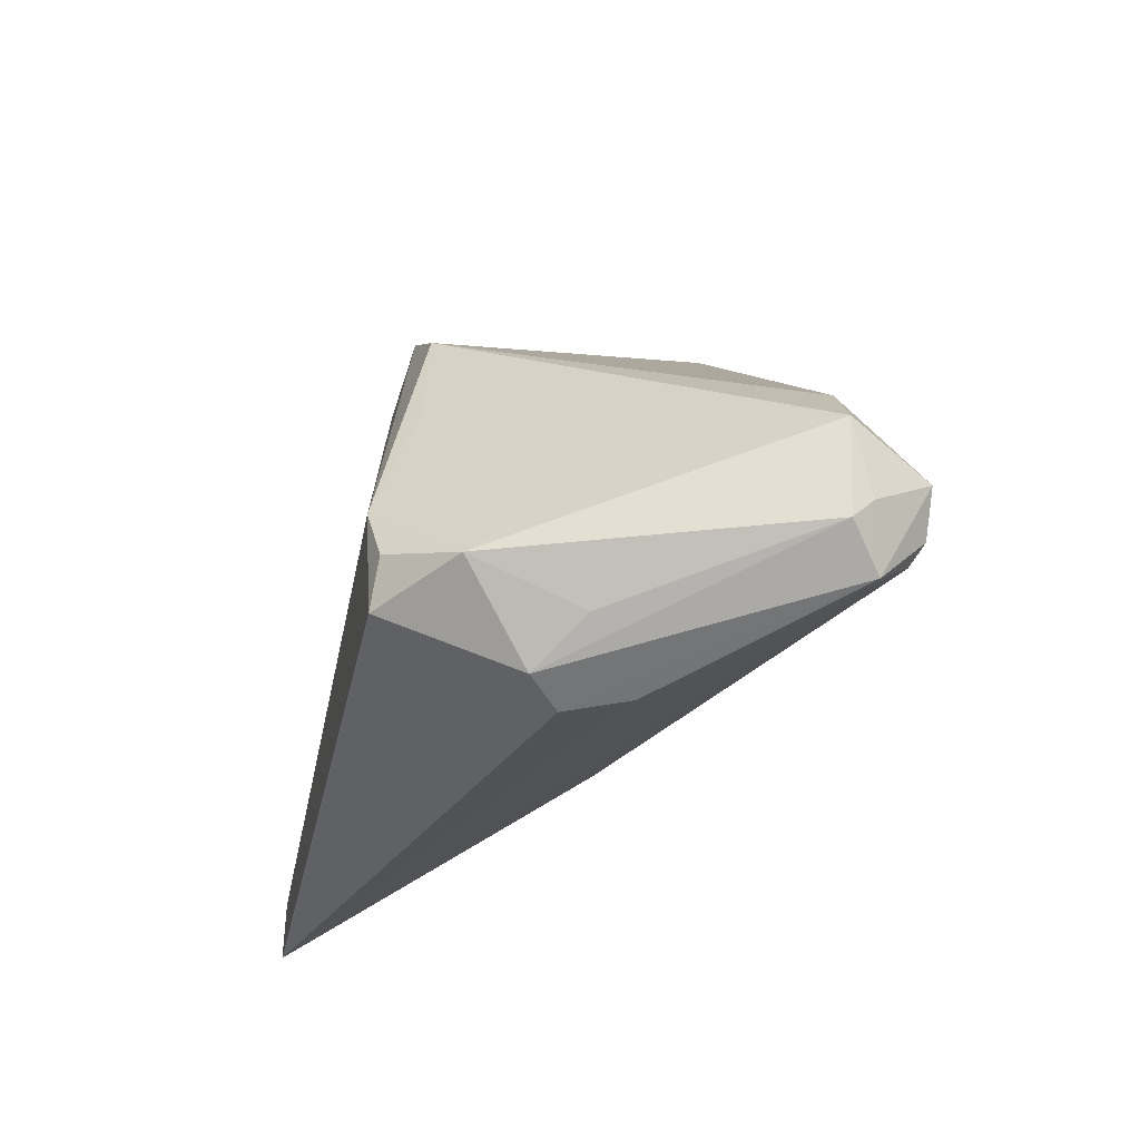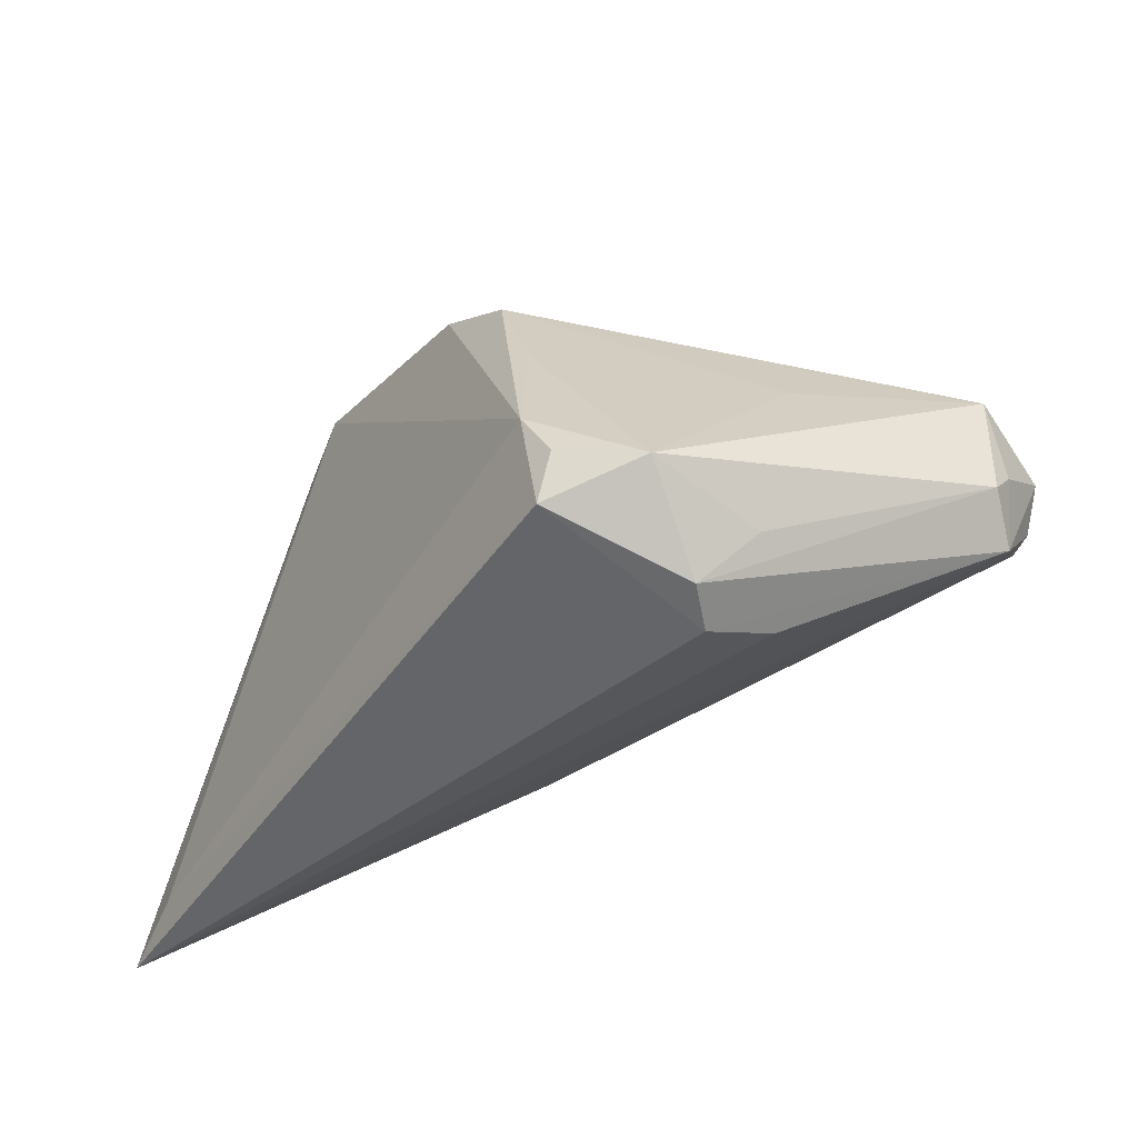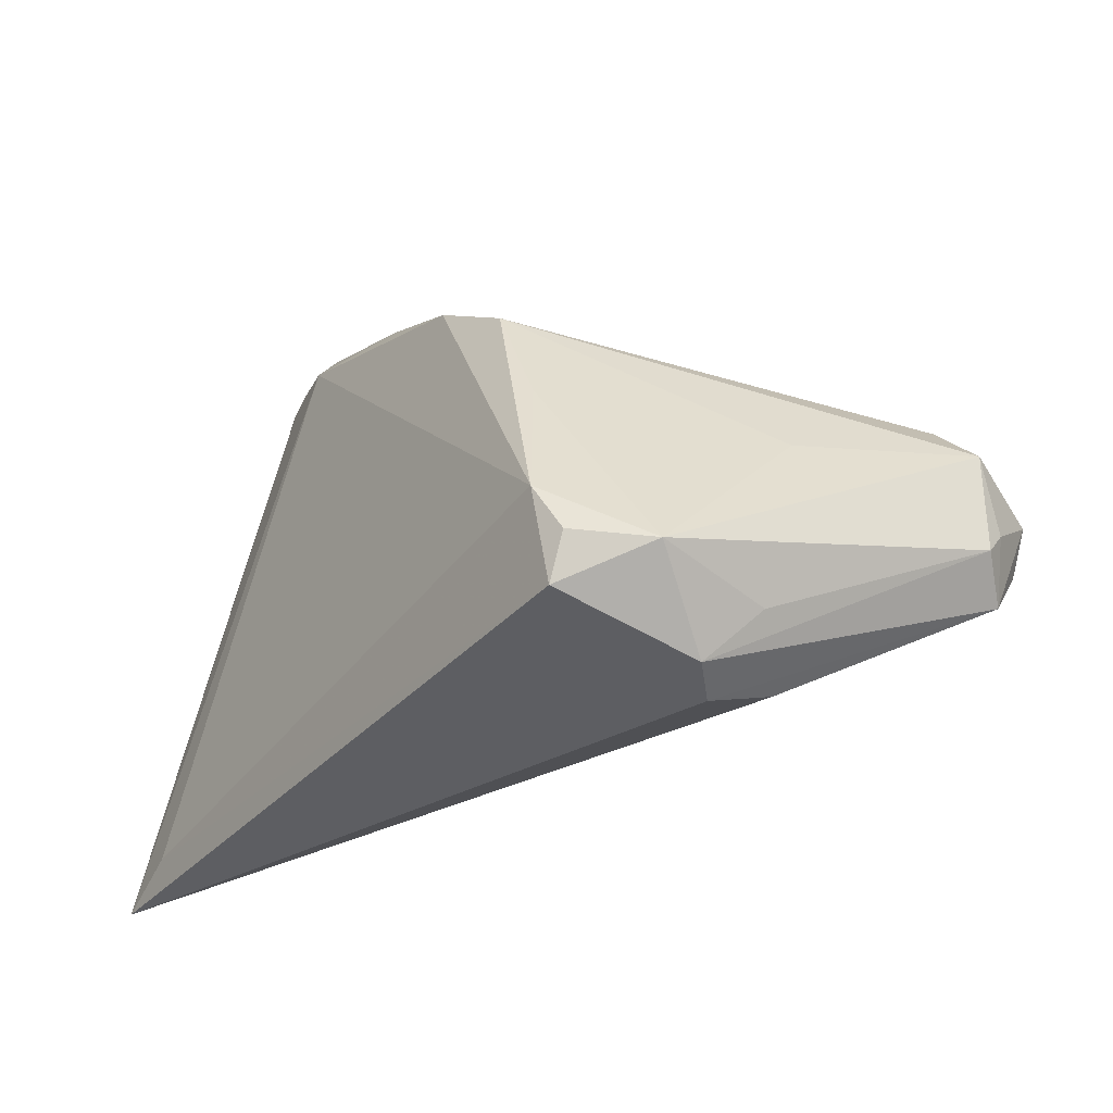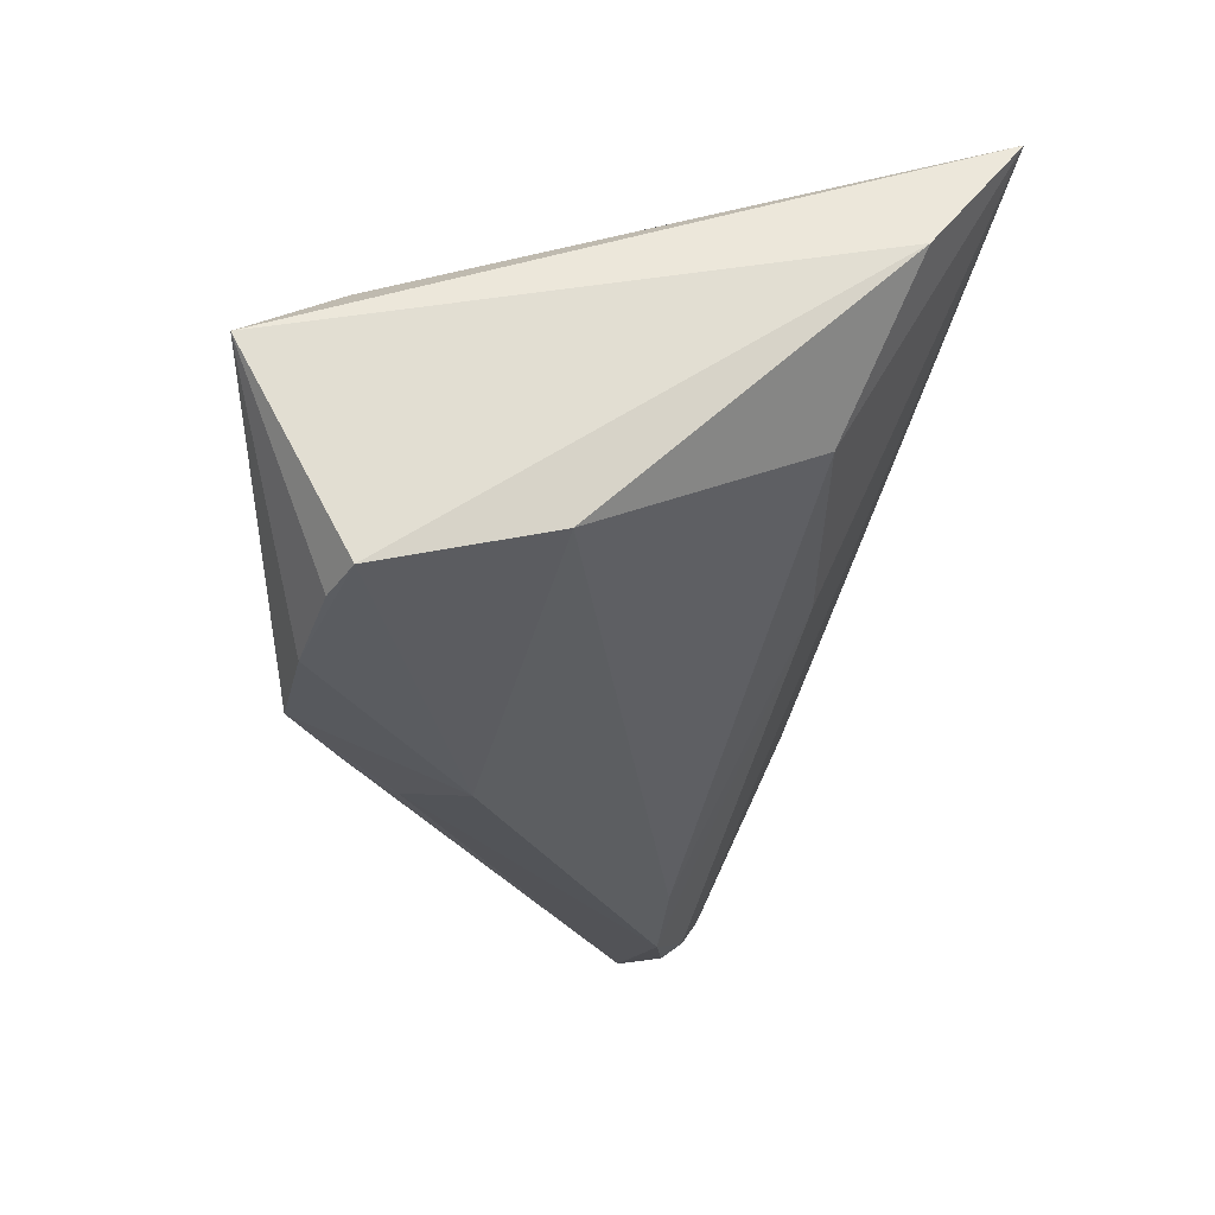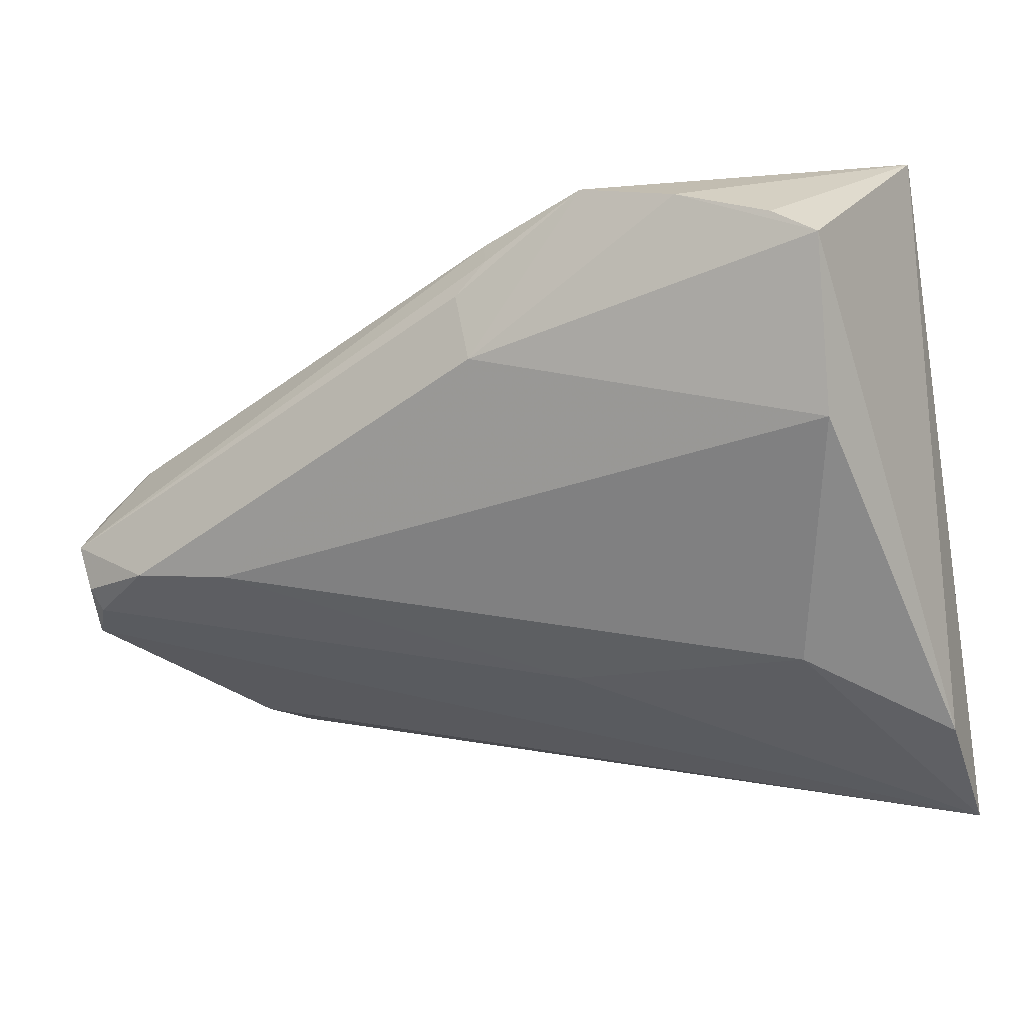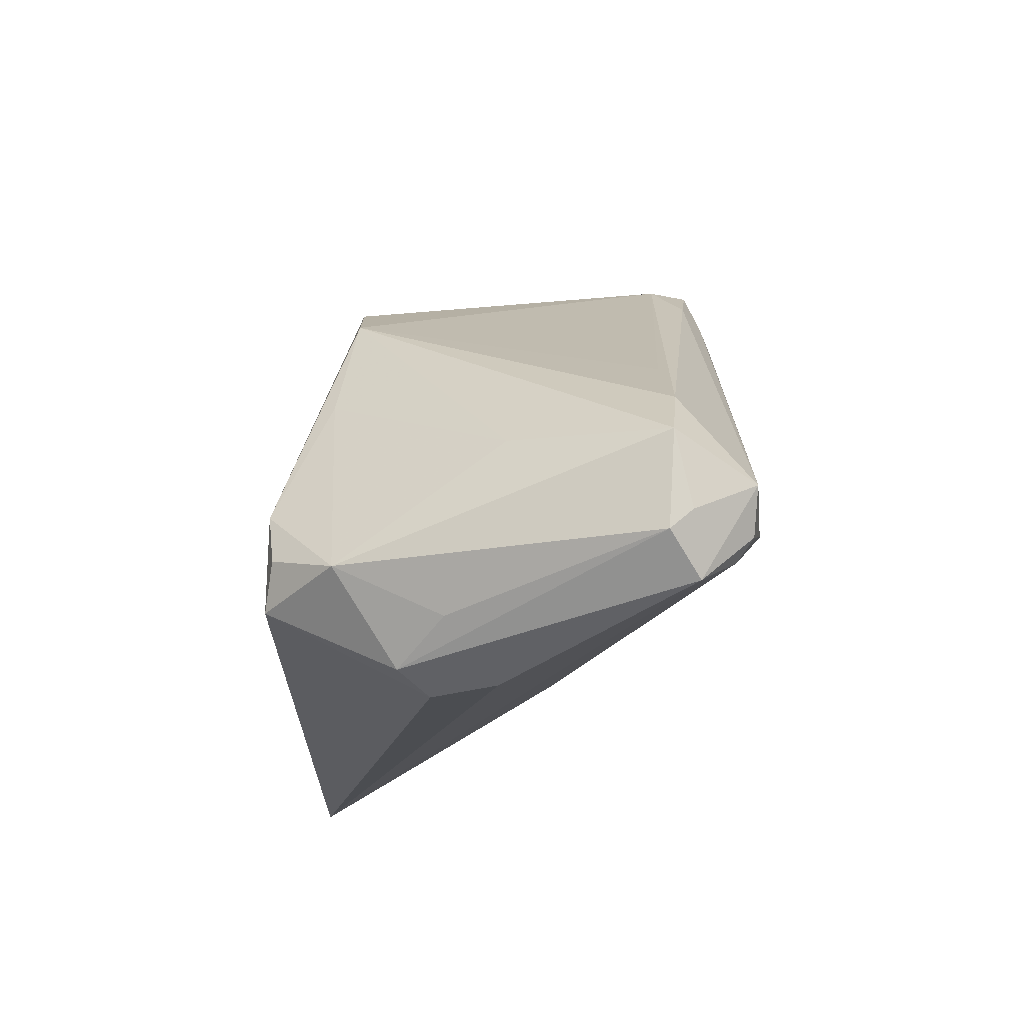
<metadata>
{"format":"obj","ext":"obj","renderer":"f3d","projection":"perspective","resolution":1024,"background":"white","views":[{"elev":-16.8,"azim":78.3,"up":"+Y"},{"elev":-27.8,"azim":56.6,"up":"+Y"},{"elev":-17.0,"azim":53.6,"up":"+Y"},{"elev":-26.4,"azim":-93.6,"up":"+Z"},{"elev":-6.2,"azim":-149.9,"up":"+Y"},{"elev":-8.4,"azim":89.9,"up":"+Y"}]}
</metadata>
<code>
v 0.05338 -0.01274 -0.02498
v -0.01626 0.03289 -0.02556
v -0.003287 0.01409 -0.02859
v 0.03056 0.008137 0.0192
v 0.03904 -0.006007 0.0256
v 0.05108 0.005434 -0.01885
v -0.04307 0.005747 -0.01825
v -0.02934 0.0243 0.01356
v -0.03882 0.02798 -0.02374
v -0.01966 0.02642 0.01595
v 0.04723 -0.02348 0.01086
v 0.04471 -0.008884 -0.0284
v -0.03363 0.03517 0.005106
v -0.04406 0.02526 -0.0231
v 0.04836 0.001123 -0.0008598
v 0.05399 -0.01018 -0.02674
v 0.01017 0.02407 0.01727
v 0.03872 0.01111 -0.01795
v 0.04525 -0.02502 1.889e-05
v 0.0596 -0.009967 -0.0175
v -0.005137 0.03095 -0.02024
v 0.04215 -0.017 0.0256
v -0.002771 0.02815 -0.02424
v 0.0212 0.02001 0.01699
v 0.05553 -0.004871 -0.02708
v 0.03335 -0.009408 -0.0262
v -0.04258 0.02695 0.006409
v -0.004387 0.0257 -0.02666
v 0.05815 0.0007356 -0.01817
v 0.04389 -0.02624 0.007396
v 0.04336 -0.01139 0.02477
v -0.04483 -0.03856 0.0253
v -0.004837 -0.02184 -0.006582
v -0.02795 0.03092 -0.02524
v -0.03377 -0.02008 -0.003958
v -0.04637 -0.02816 0.0121
v -0.04637 0.03761 -0.0005235
v -0.03675 -0.0329 0.0256
v -0.004358 0.02739 0.0145
v 0.05873 -0.007813 -0.02007
v 0.05097 -0.01808 0.005738
v -0.03642 0.008454 0.01517
v 0.05703 -0.01501 -0.02091
v -0.03955 0.03135 0.006598
v 0.04998 -0.01268 0.01776
v -0.0008526 0.02182 -0.02751
f 30 22 32
f 36 32 37
f 32 22 38
f 38 10 32
f 20 45 41
f 22 30 11
f 11 45 22
f 11 41 45
f 20 41 11
f 19 30 32
f 14 36 37
f 7 36 14
f 35 36 7
f 35 33 32
f 32 36 35
f 29 45 20
f 20 11 43
f 32 33 43
f 43 19 32
f 43 11 30
f 30 19 43
f 37 32 27
f 27 44 37
f 32 44 27
f 32 10 8
f 10 44 8
f 37 44 13
f 13 44 10
f 21 17 24
f 24 18 21
f 21 13 17
f 21 2 37
f 37 13 21
f 5 17 10
f 5 38 22
f 10 38 5
f 24 17 5
f 5 4 24
f 45 4 5
f 37 2 34
f 15 29 24
f 45 29 15
f 24 4 15
f 15 4 45
f 42 44 32
f 32 8 42
f 42 8 44
f 10 17 39
f 39 13 10
f 17 13 39
f 22 45 31
f 31 5 22
f 45 5 31
f 9 14 37
f 37 34 9
f 9 34 14
f 6 21 18
f 29 25 6
f 6 18 24
f 24 29 6
f 20 43 40
f 43 25 40
f 40 29 20
f 40 25 29
f 23 6 25
f 2 21 23
f 21 6 23
f 2 23 28
f 28 23 25
f 14 34 3
f 7 14 3
f 3 34 2
f 1 43 33
f 12 1 33
f 2 28 46
f 46 3 2
f 46 28 25
f 25 12 46
f 46 12 3
f 7 3 26
f 3 12 26
f 26 35 7
f 33 35 26
f 26 12 33
f 16 12 25
f 1 12 16
f 16 25 43
f 43 1 16

</code>
